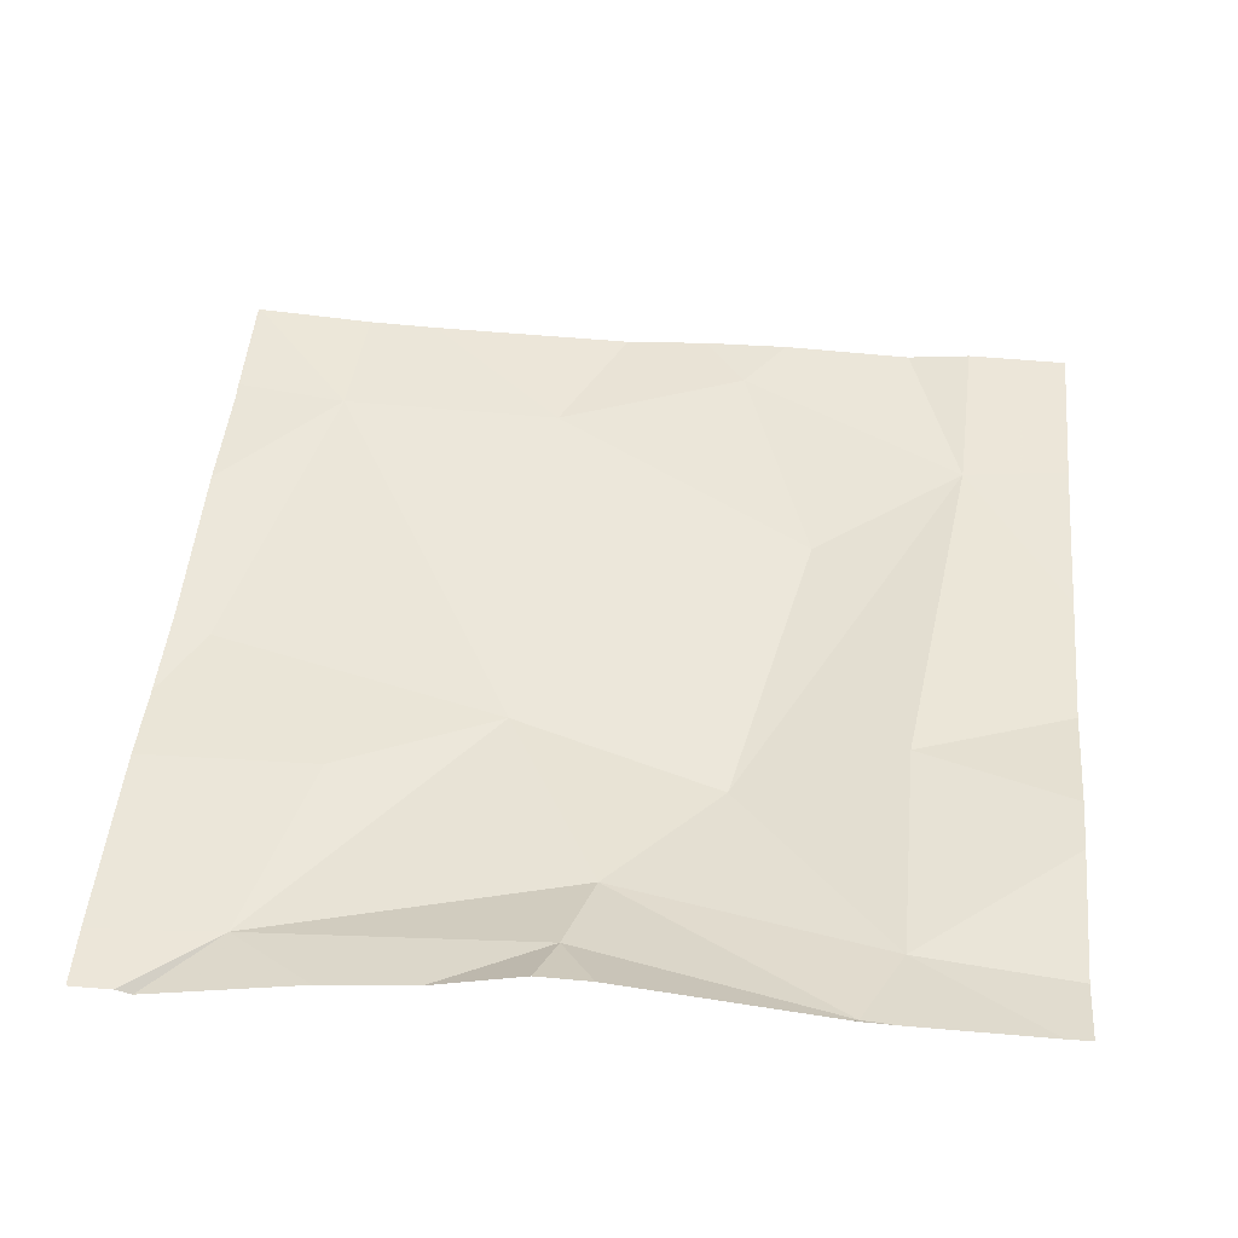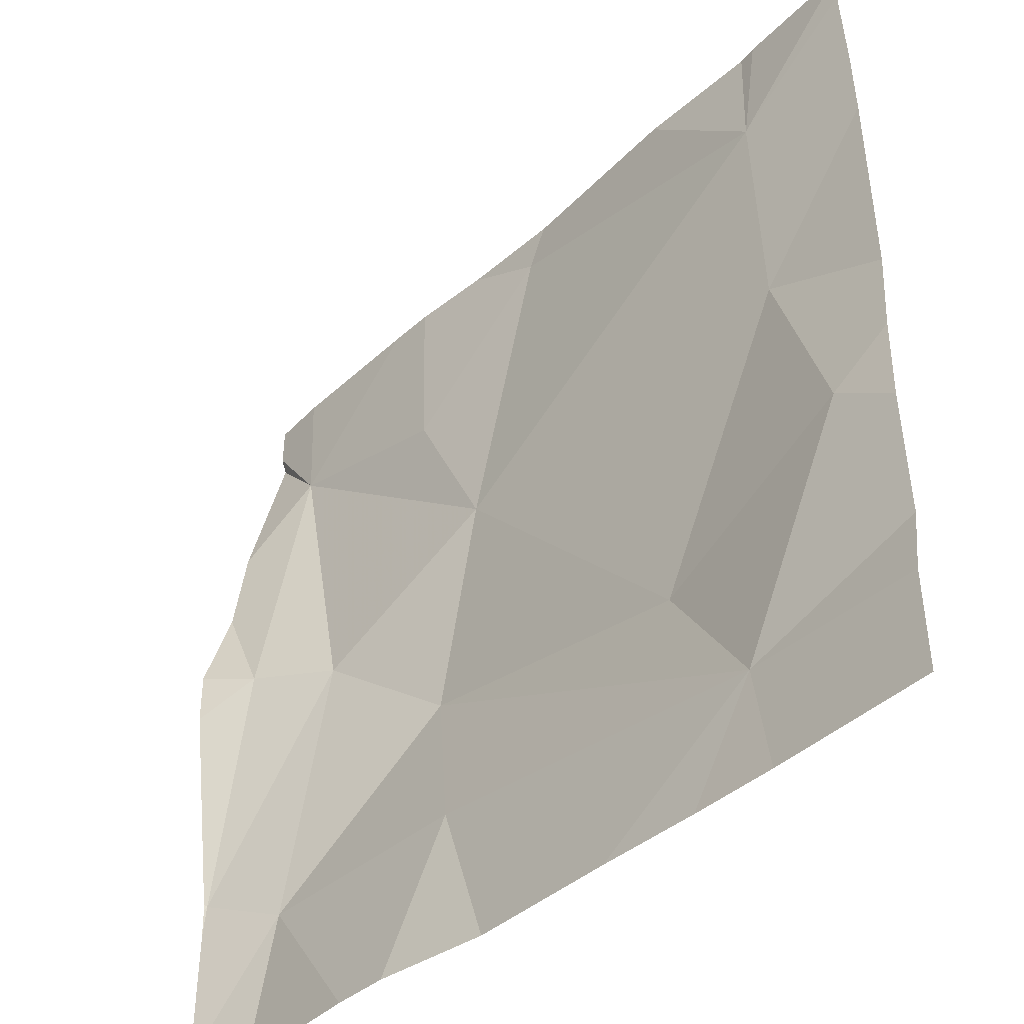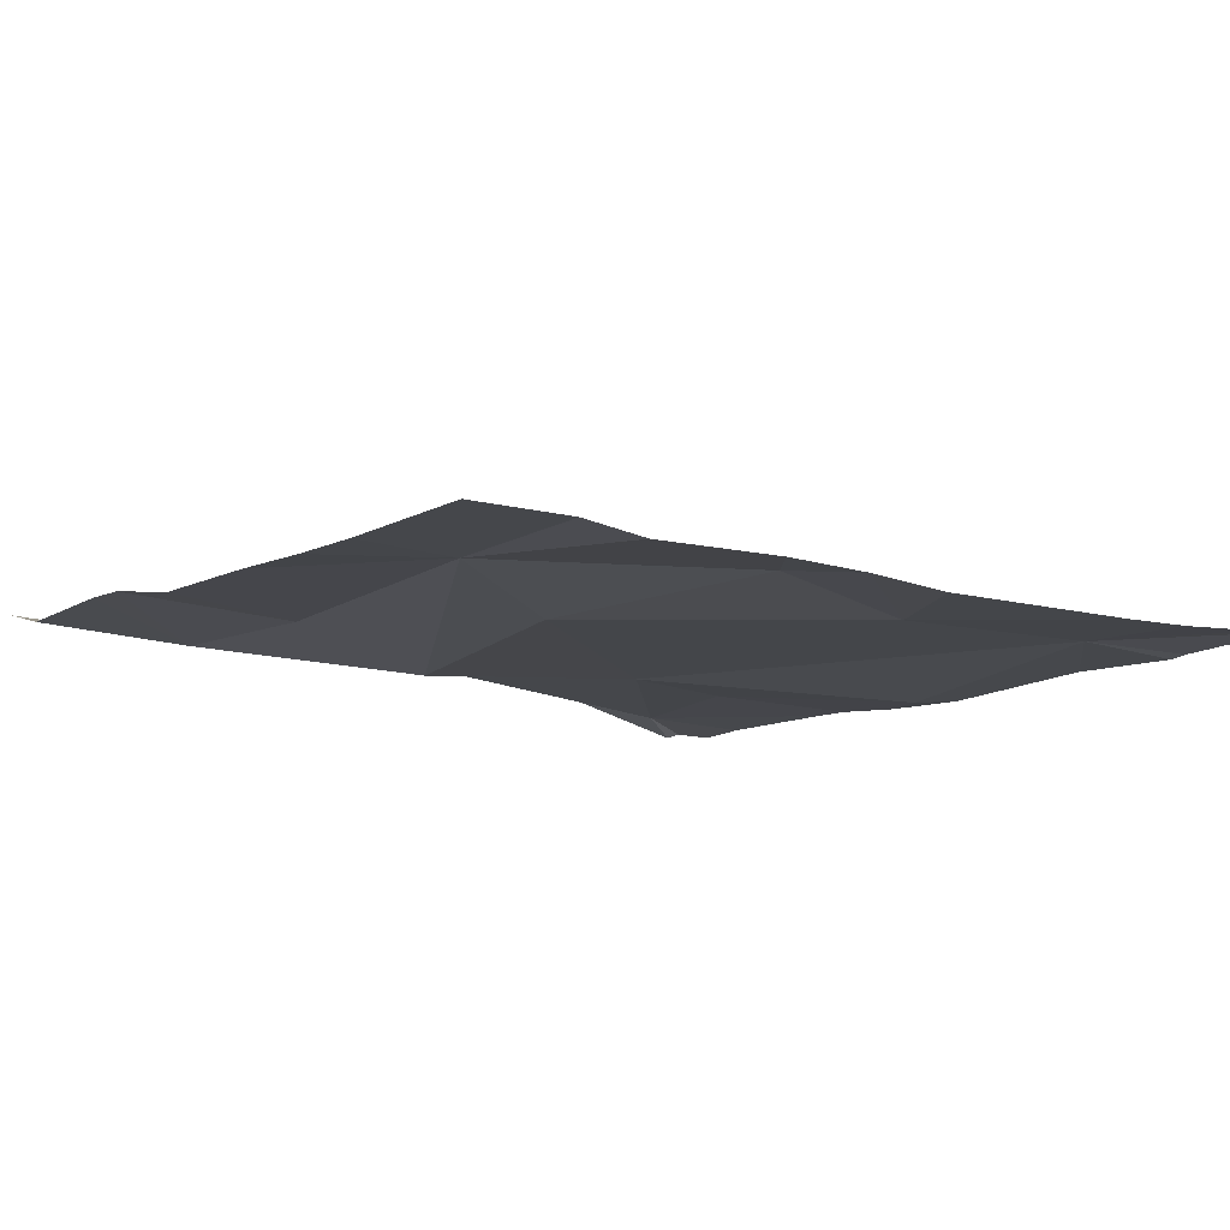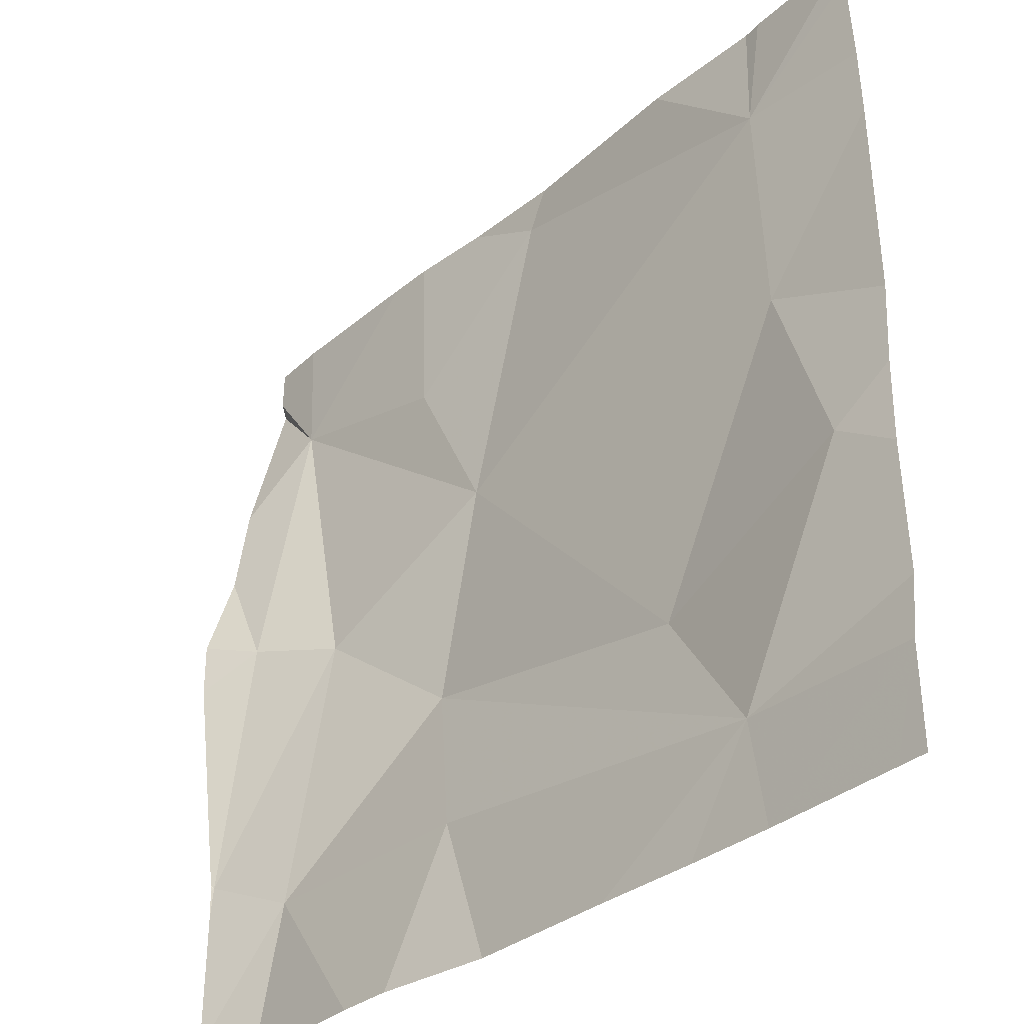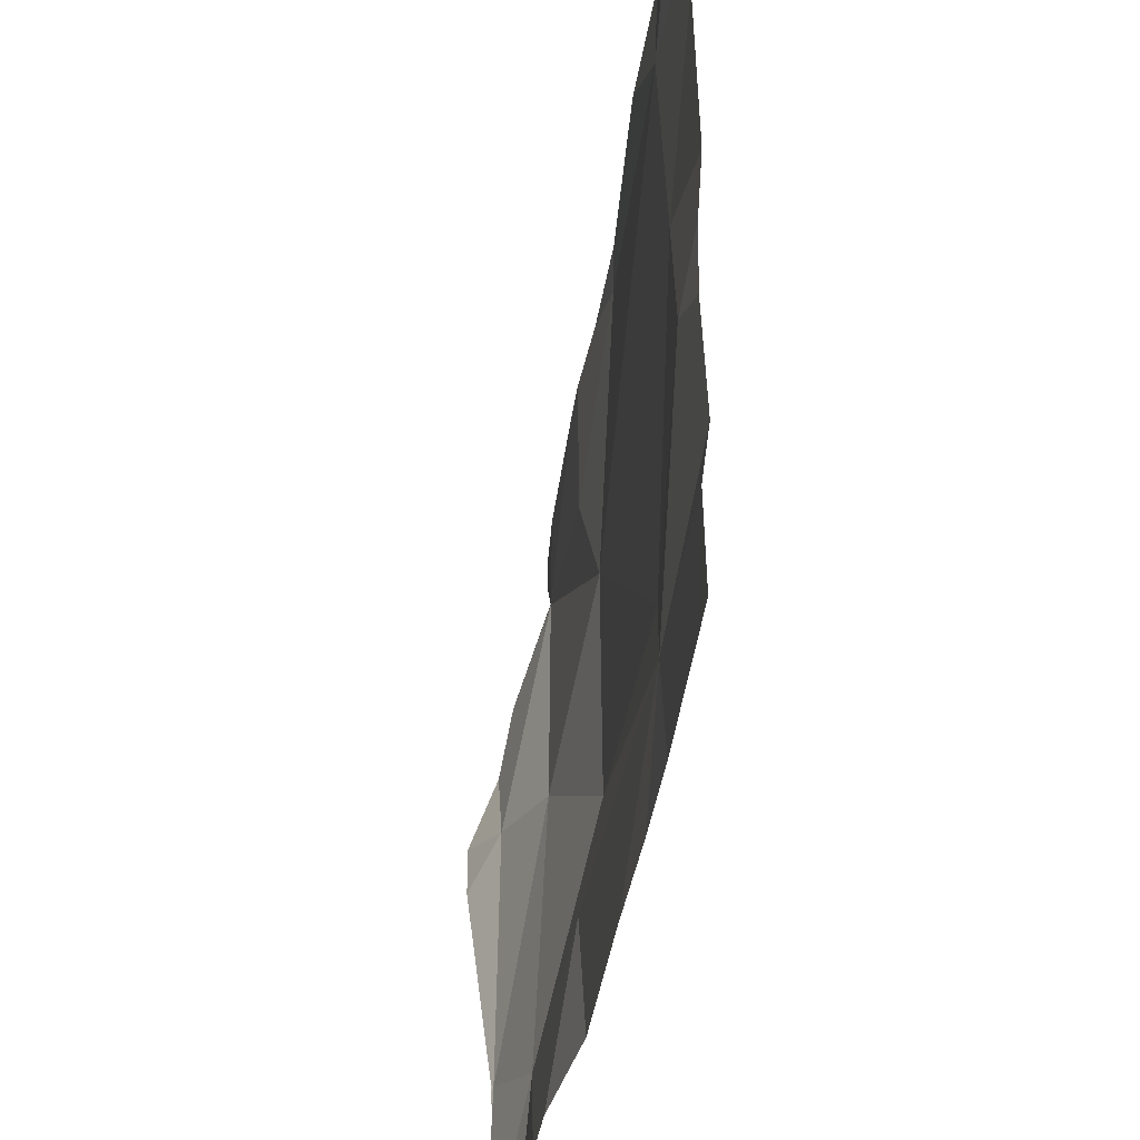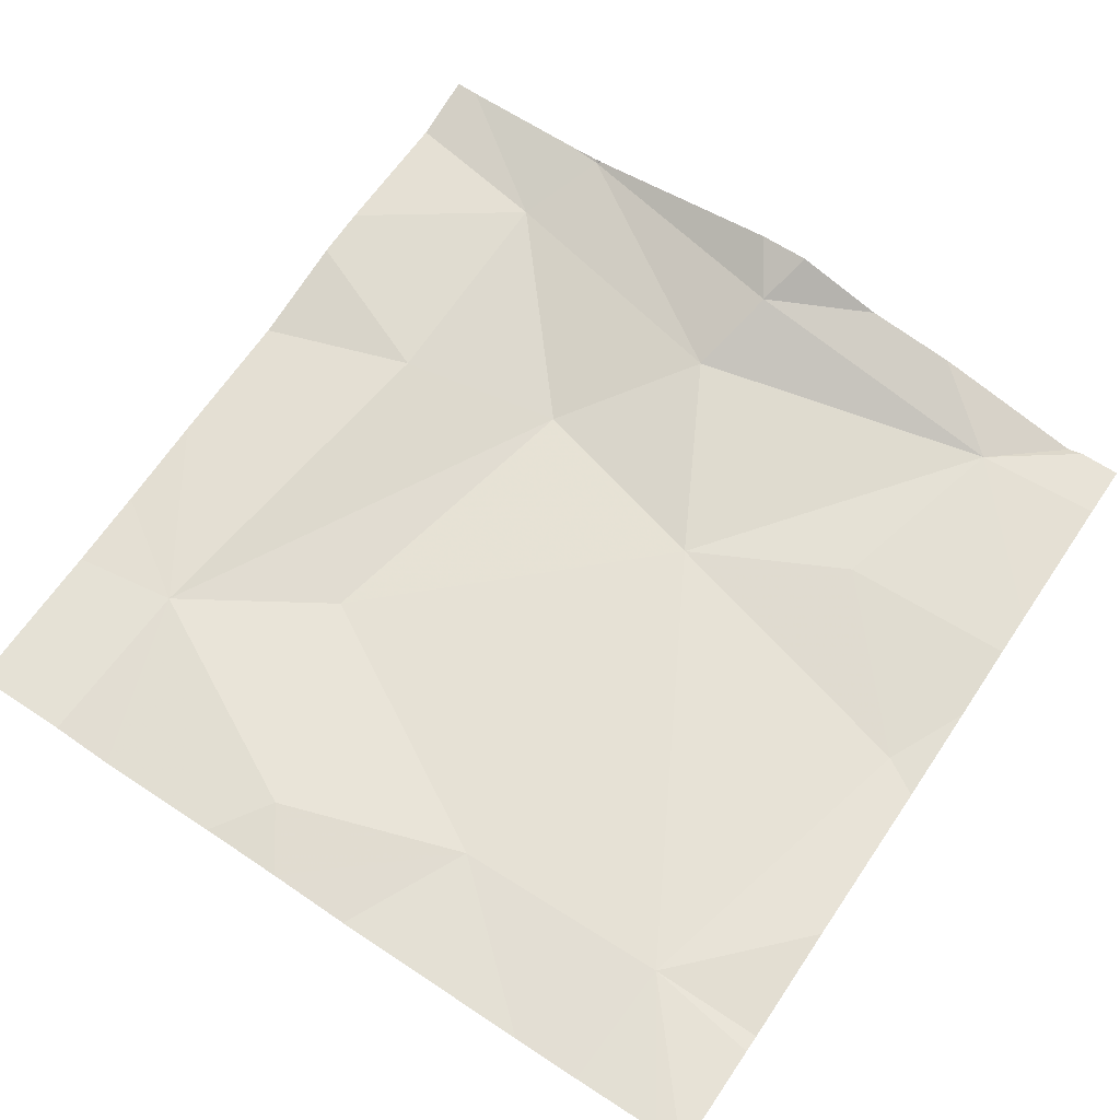
<metadata>
{"format":"obj","ext":"obj","renderer":"f3d","projection":"perspective","resolution":1024,"background":"white","views":[{"elev":49.6,"azim":-84.5,"up":"+Z"},{"elev":-42.2,"azim":48.9,"up":"+Y"},{"elev":-11.6,"azim":55.3,"up":"+Z"},{"elev":-35.1,"azim":49.1,"up":"+Y"},{"elev":-43.9,"azim":83.5,"up":"+Y"},{"elev":63.9,"azim":124.0,"up":"+Z"}]}
</metadata>
<code>
v -145.6 249.3 483.2
v -145.5 250.2 483.2
v -145.8 250.3 483.2
v -146.2 250.2 483.2
v -145.3 249.9 483.2
v -145.3 249.5 483.2
v -145.7 249.3 483.2
v -145.3 249.7 483.2
v -146.2 249.8 483.3
v -146.3 249.6 483.3
v -145.5 249.5 483.2
v -145.6 249.6 483.2
v -145.3 249.8 483.2
v -146 249.3 483.3
v -145.4 249.7 483.2
v -145.3 250.3 483.2
v -146 250.1 483.2
v -146.1 249.8 483.2
v -146.1 249.3 483.3
v -146.2 249.5 483.2
v -146 249.7 483.2
v -145.9 249.9 483.2
v -145.9 249.3 483.2
v -145.5 249.9 483.2
v -145.3 250.2 483.2
v -145.9 249.5 483.2
v -145.5 249.3 483.2
v -145.8 250.3 483.2
v -145.5 250.3 483.2
v -145.3 250.3 483.2
v -145.6 250.3 483.2
v -145.5 250.3 483.2
v -146.2 250.3 483.2
v -146.3 250.2 483.2
v -146.3 250.2 483.2
v -146.3 249.8 483.3
v -146.3 249.9 483.3
v -146.3 249.6 483.3
v -146.3 249.6 483.3
v -146.3 250.1 483.3
v -146.3 250 483.3
v -146.3 249.6 483.3
v -146.3 249.5 483.3
v -146.3 249.4 483.3
v -146.1 250.3 483.2
v -145.3 250.1 483.2
v -145.3 249.5 483.2
v -145.9 250.3 483.2
v -146.2 249.3 483.3
v -146.3 249.3 483.3
v -146.3 249.3 483.3
v -145.4 249.3 483.2
v -145.3 249.3 483.2
v -146 250.3 483.2
v -145.3 250.3 483.2
v -146.3 250.3 483.2
v -146.3 250.3 483.2
v -145.3 250.3 483.2
f 29 30 58
f 28 2 31
f 47 11 27
f 49 20 44
f 54 17 48
f 10 9 36
f 46 24 5
f 11 12 21
f 12 11 15
f 19 20 49
f 6 11 47
f 24 15 13
f 17 3 48
f 9 4 40
f 10 20 18
f 45 17 54
f 18 9 10
f 3 22 2
f 8 11 6
f 18 20 21
f 12 24 22
f 21 26 11
f 21 12 22
f 25 24 46
f 14 26 20
f 9 18 4
f 22 24 2
f 18 22 4
f 22 17 4
f 17 22 3
f 31 2 32
f 24 12 15
f 21 22 18
f 26 21 20
f 23 26 14
f 32 2 29
f 29 2 30
f 14 20 19
f 7 26 23
f 20 10 43
f 33 4 45
f 49 44 50
f 34 4 35
f 5 24 13
f 7 11 26
f 35 4 33
f 13 15 8
f 36 9 37
f 8 15 11
f 45 4 17
f 37 9 41
f 38 10 36
f 25 2 24
f 39 10 38
f 40 4 34
f 1 11 7
f 16 2 25
f 41 9 40
f 42 10 39
f 43 10 42
f 30 2 16
f 44 20 43
f 27 11 1
f 28 3 2
f 50 44 51
f 48 3 28
f 52 47 27
f 53 47 52
f 56 35 33
f 57 35 56
f 58 30 55

</code>
